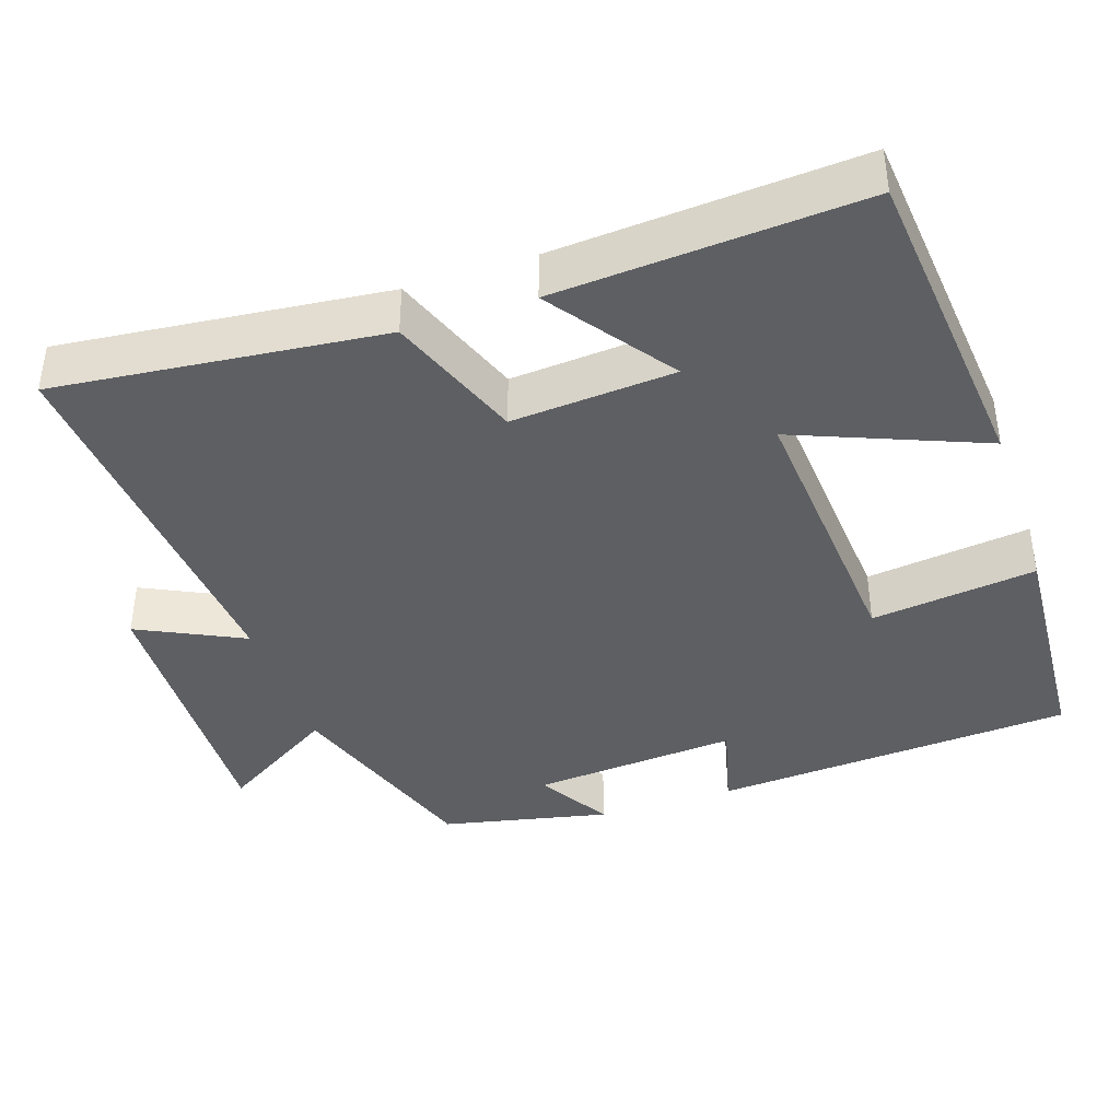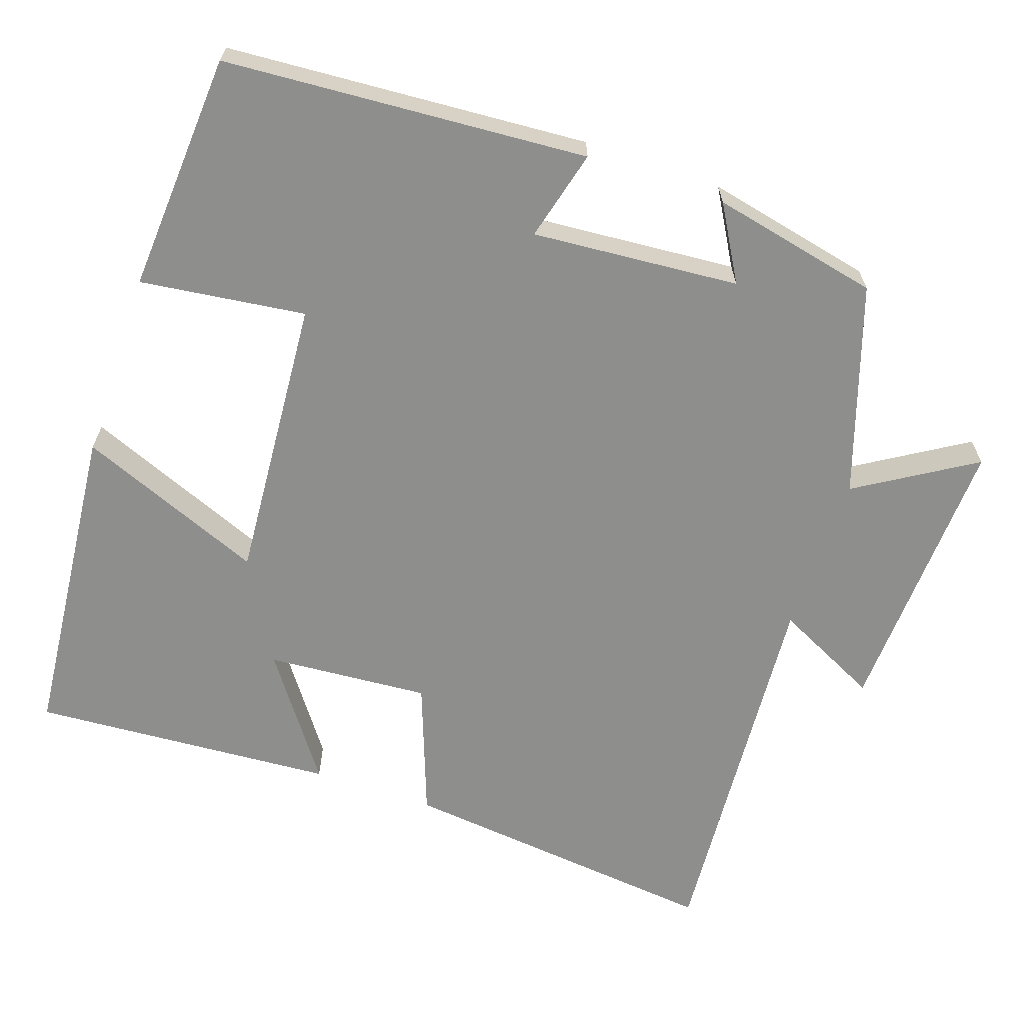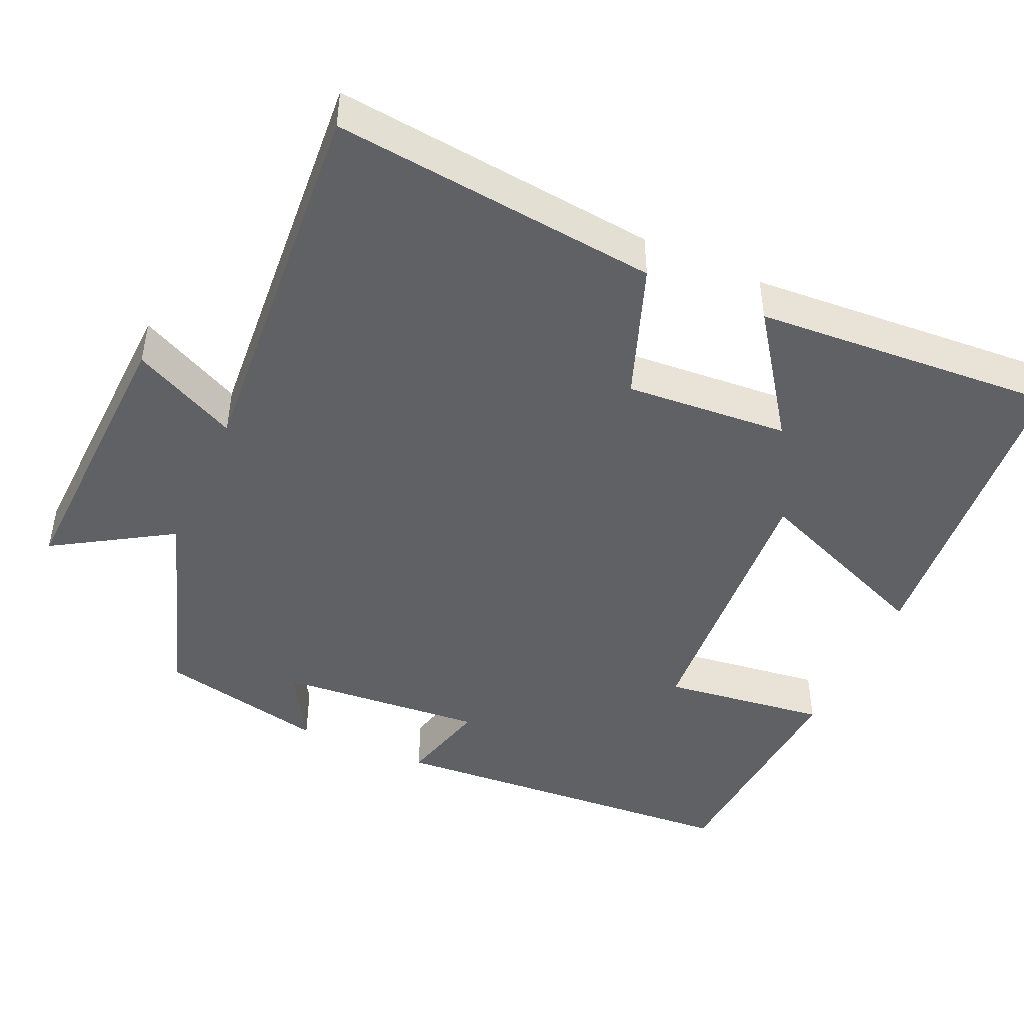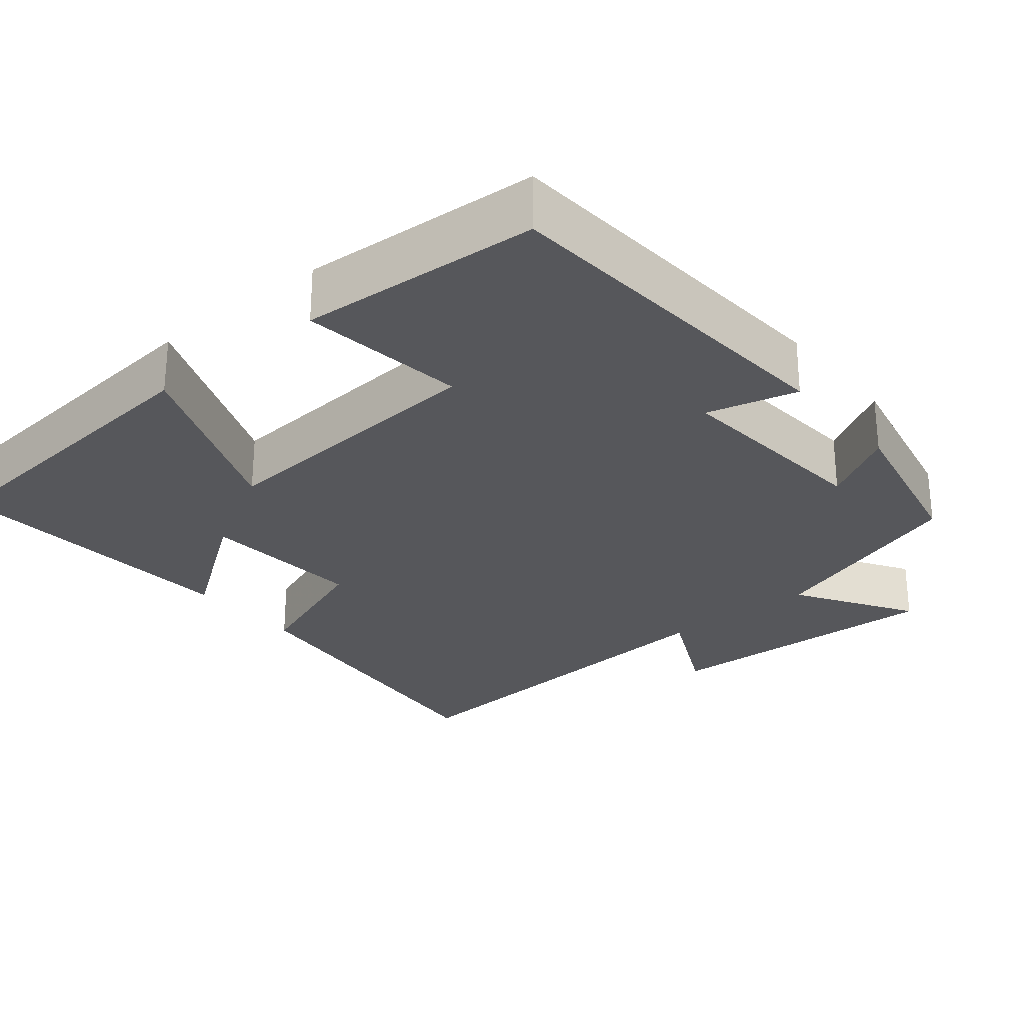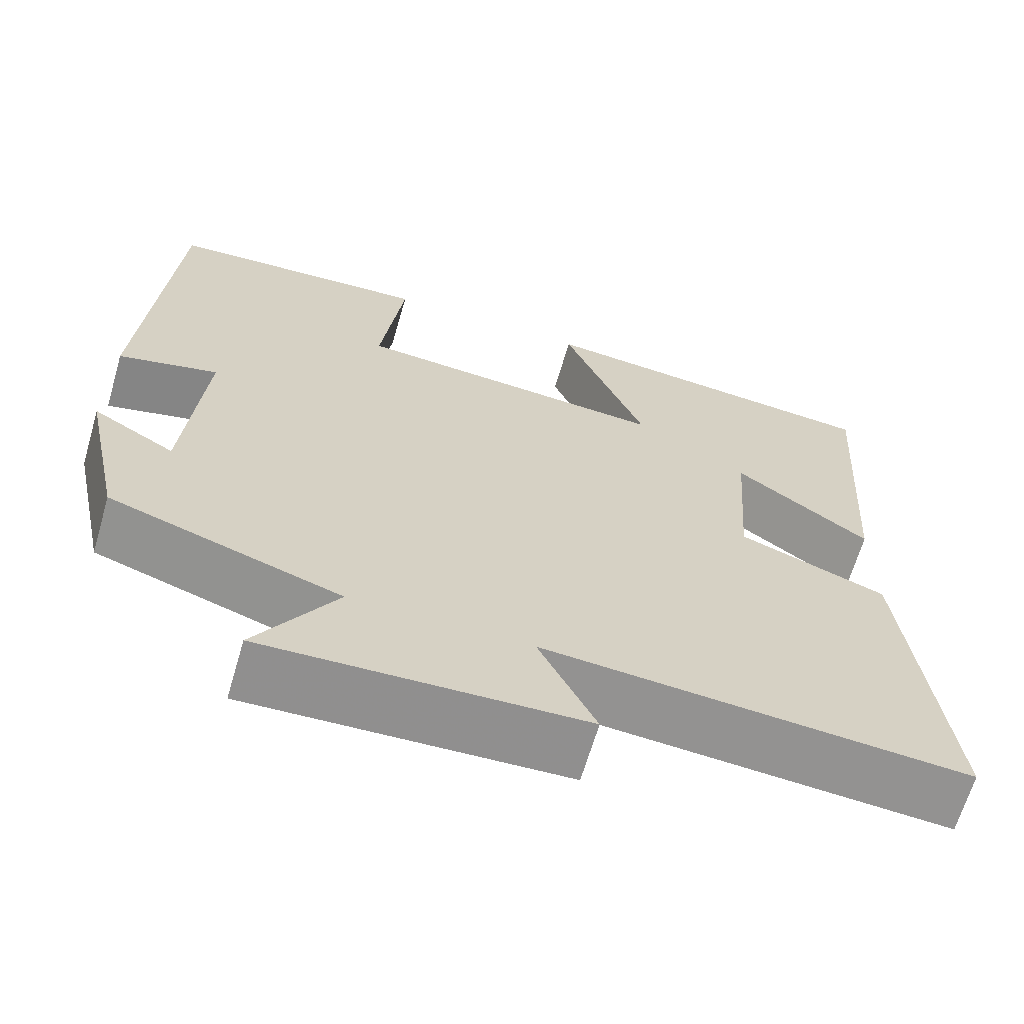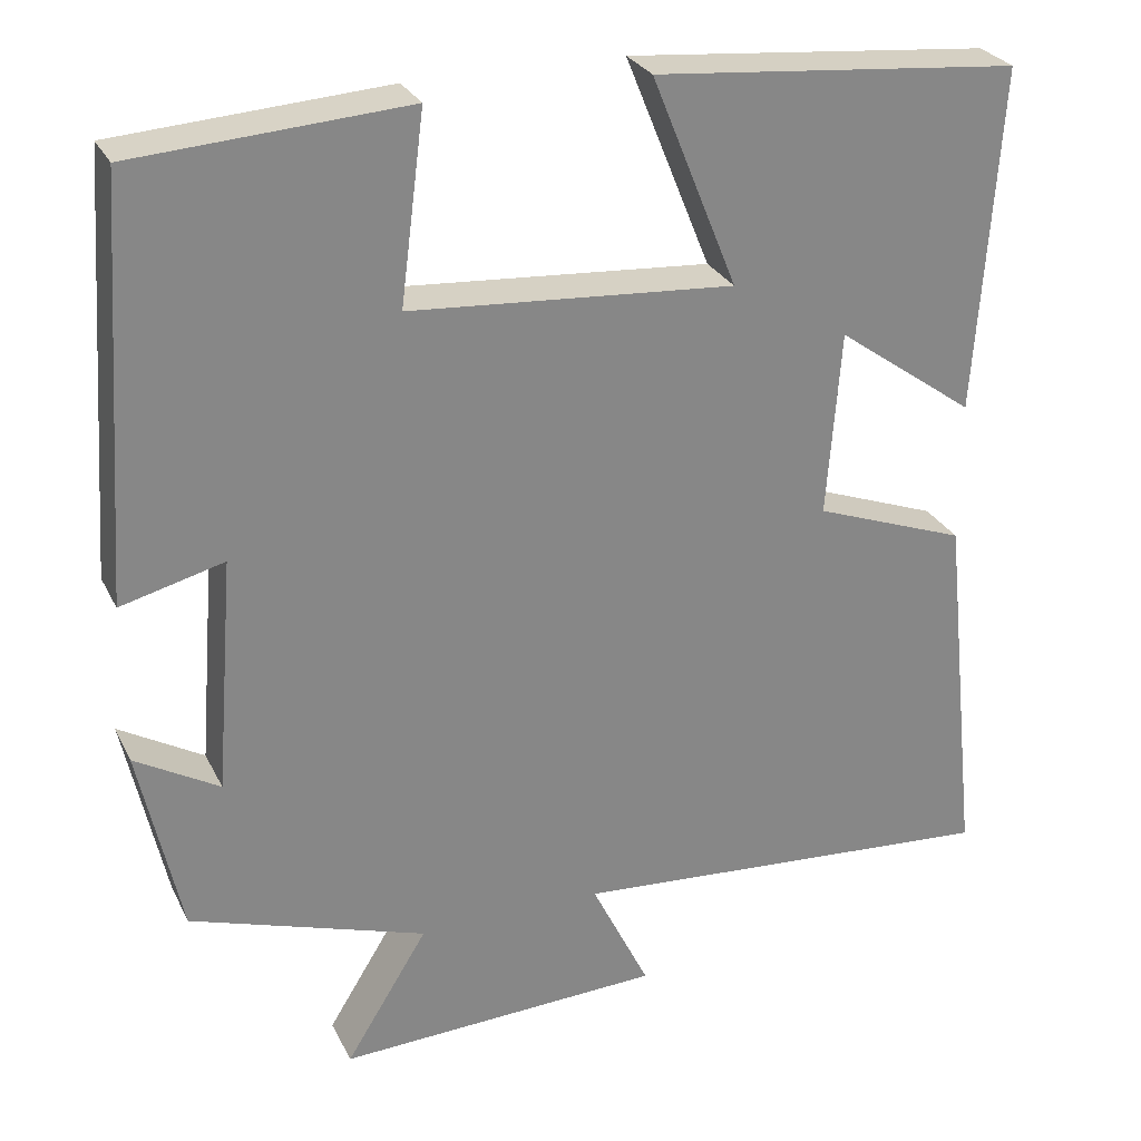
<metadata>
{"format":"obj","ext":"obj","renderer":"f3d","projection":"perspective","resolution":1024,"background":"white","views":[{"elev":-39.9,"azim":-71.4,"up":"+Y"},{"elev":-64.9,"azim":71.1,"up":"+Y"},{"elev":-45.8,"azim":-114.2,"up":"+Y"},{"elev":-27.2,"azim":39.6,"up":"+Y"},{"elev":-65.8,"azim":163.7,"up":"+Z"},{"elev":27.8,"azim":158.0,"up":"+Z"}]}
</metadata>
<code>
v -0.546 0.07 -0.538
v -0.5 0.07 -0.108
v -0.322 0.07 -0.042
v -0.338 0.07 0.174
v -0.5 0.07 0.058
v -0.527 0.07 0.46
v -0.1 0.07 0.5
v -0.2 0.07 0.253
v 0.178 0.07 0.281
v 0.15 0.07 0.5
v 0.467 0.07 0.479
v 0.5 0.07 -0.001
v 0.38 0.07 0.03
v 0.402 0.07 -0.244
v 0.5 0.07 -0.187
v 0.452 0.07 -0.409
v 0.176 0.07 -0.5
v 0.272 0.07 -0.655
v -0.108 0.07 -0.639
v -0.04 0.07 -0.5
v -0.546 0 -0.538
v -0.5 0 -0.108
v -0.322 0 -0.042
v -0.338 0 0.174
v -0.5 0 0.058
v -0.527 0 0.46
v -0.1 0 0.5
v -0.2 0 0.253
v 0.178 0 0.281
v 0.15 0 0.5
v 0.467 0 0.479
v 0.5 0 -0.001
v 0.38 0 0.03
v 0.402 0 -0.244
v 0.5 0 -0.187
v 0.452 0 -0.409
v 0.176 0 -0.5
v 0.272 0 -0.655
v -0.108 0 -0.639
v -0.04 0 -0.5
f 17 18 19 20
f 16 17 20
f 14 15 16
f 14 16 20 1
f 10 11 12 13
f 9 10 13 14
f 8 9 14
f 6 7 8
f 4 5 6
f 4 6 8 14
f 14 1 2 3
f 3 4 14
f 40 39 38 37
f 40 37 36
f 36 35 34
f 21 40 36 34
f 33 32 31 30
f 34 33 30 29
f 34 29 28
f 28 27 26
f 26 25 24
f 34 28 26 24
f 23 22 21 34
f 34 24 23
f 1 21 22 2
f 2 22 23 3
f 3 23 24 4
f 4 24 25 5
f 5 25 26 6
f 6 26 27 7
f 7 27 28 8
f 8 28 29 9
f 9 29 30 10
f 10 30 31 11
f 11 31 32 12
f 12 32 33 13
f 13 33 34 14
f 14 34 35 15
f 15 35 36 16
f 16 36 37 17
f 17 37 38 18
f 18 38 39 19
f 19 39 40 20
f 20 40 21 1

</code>
